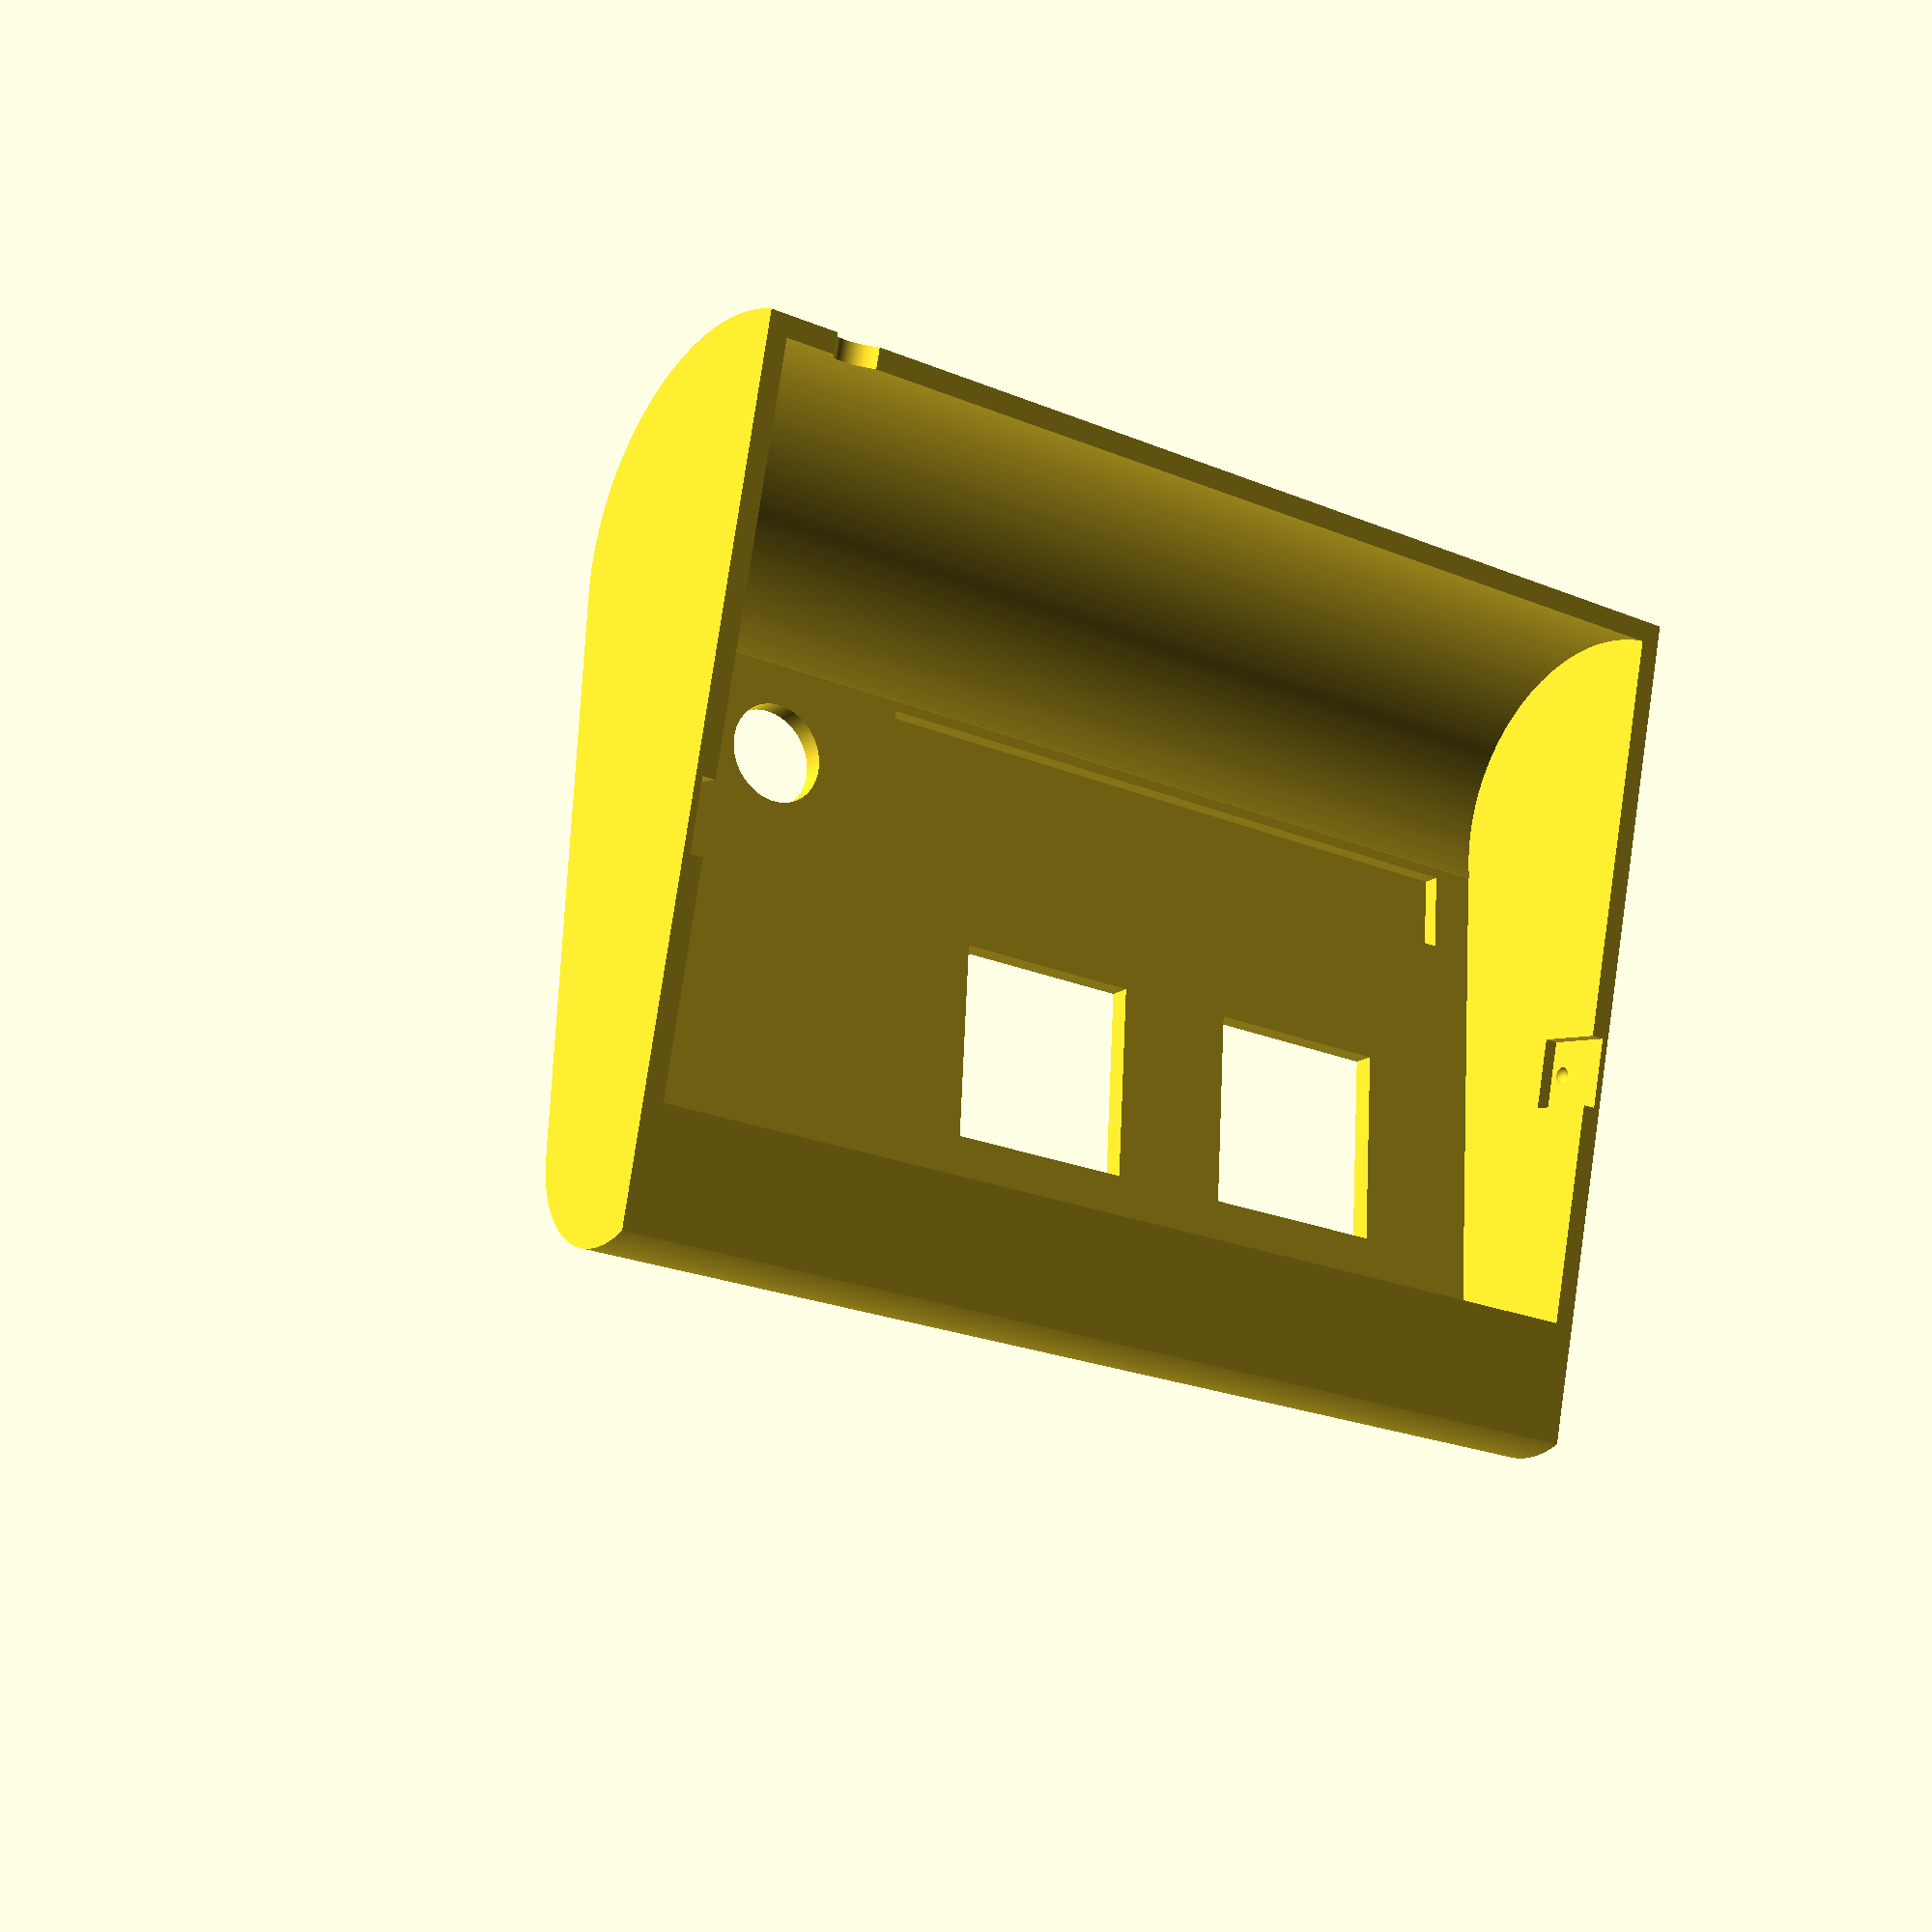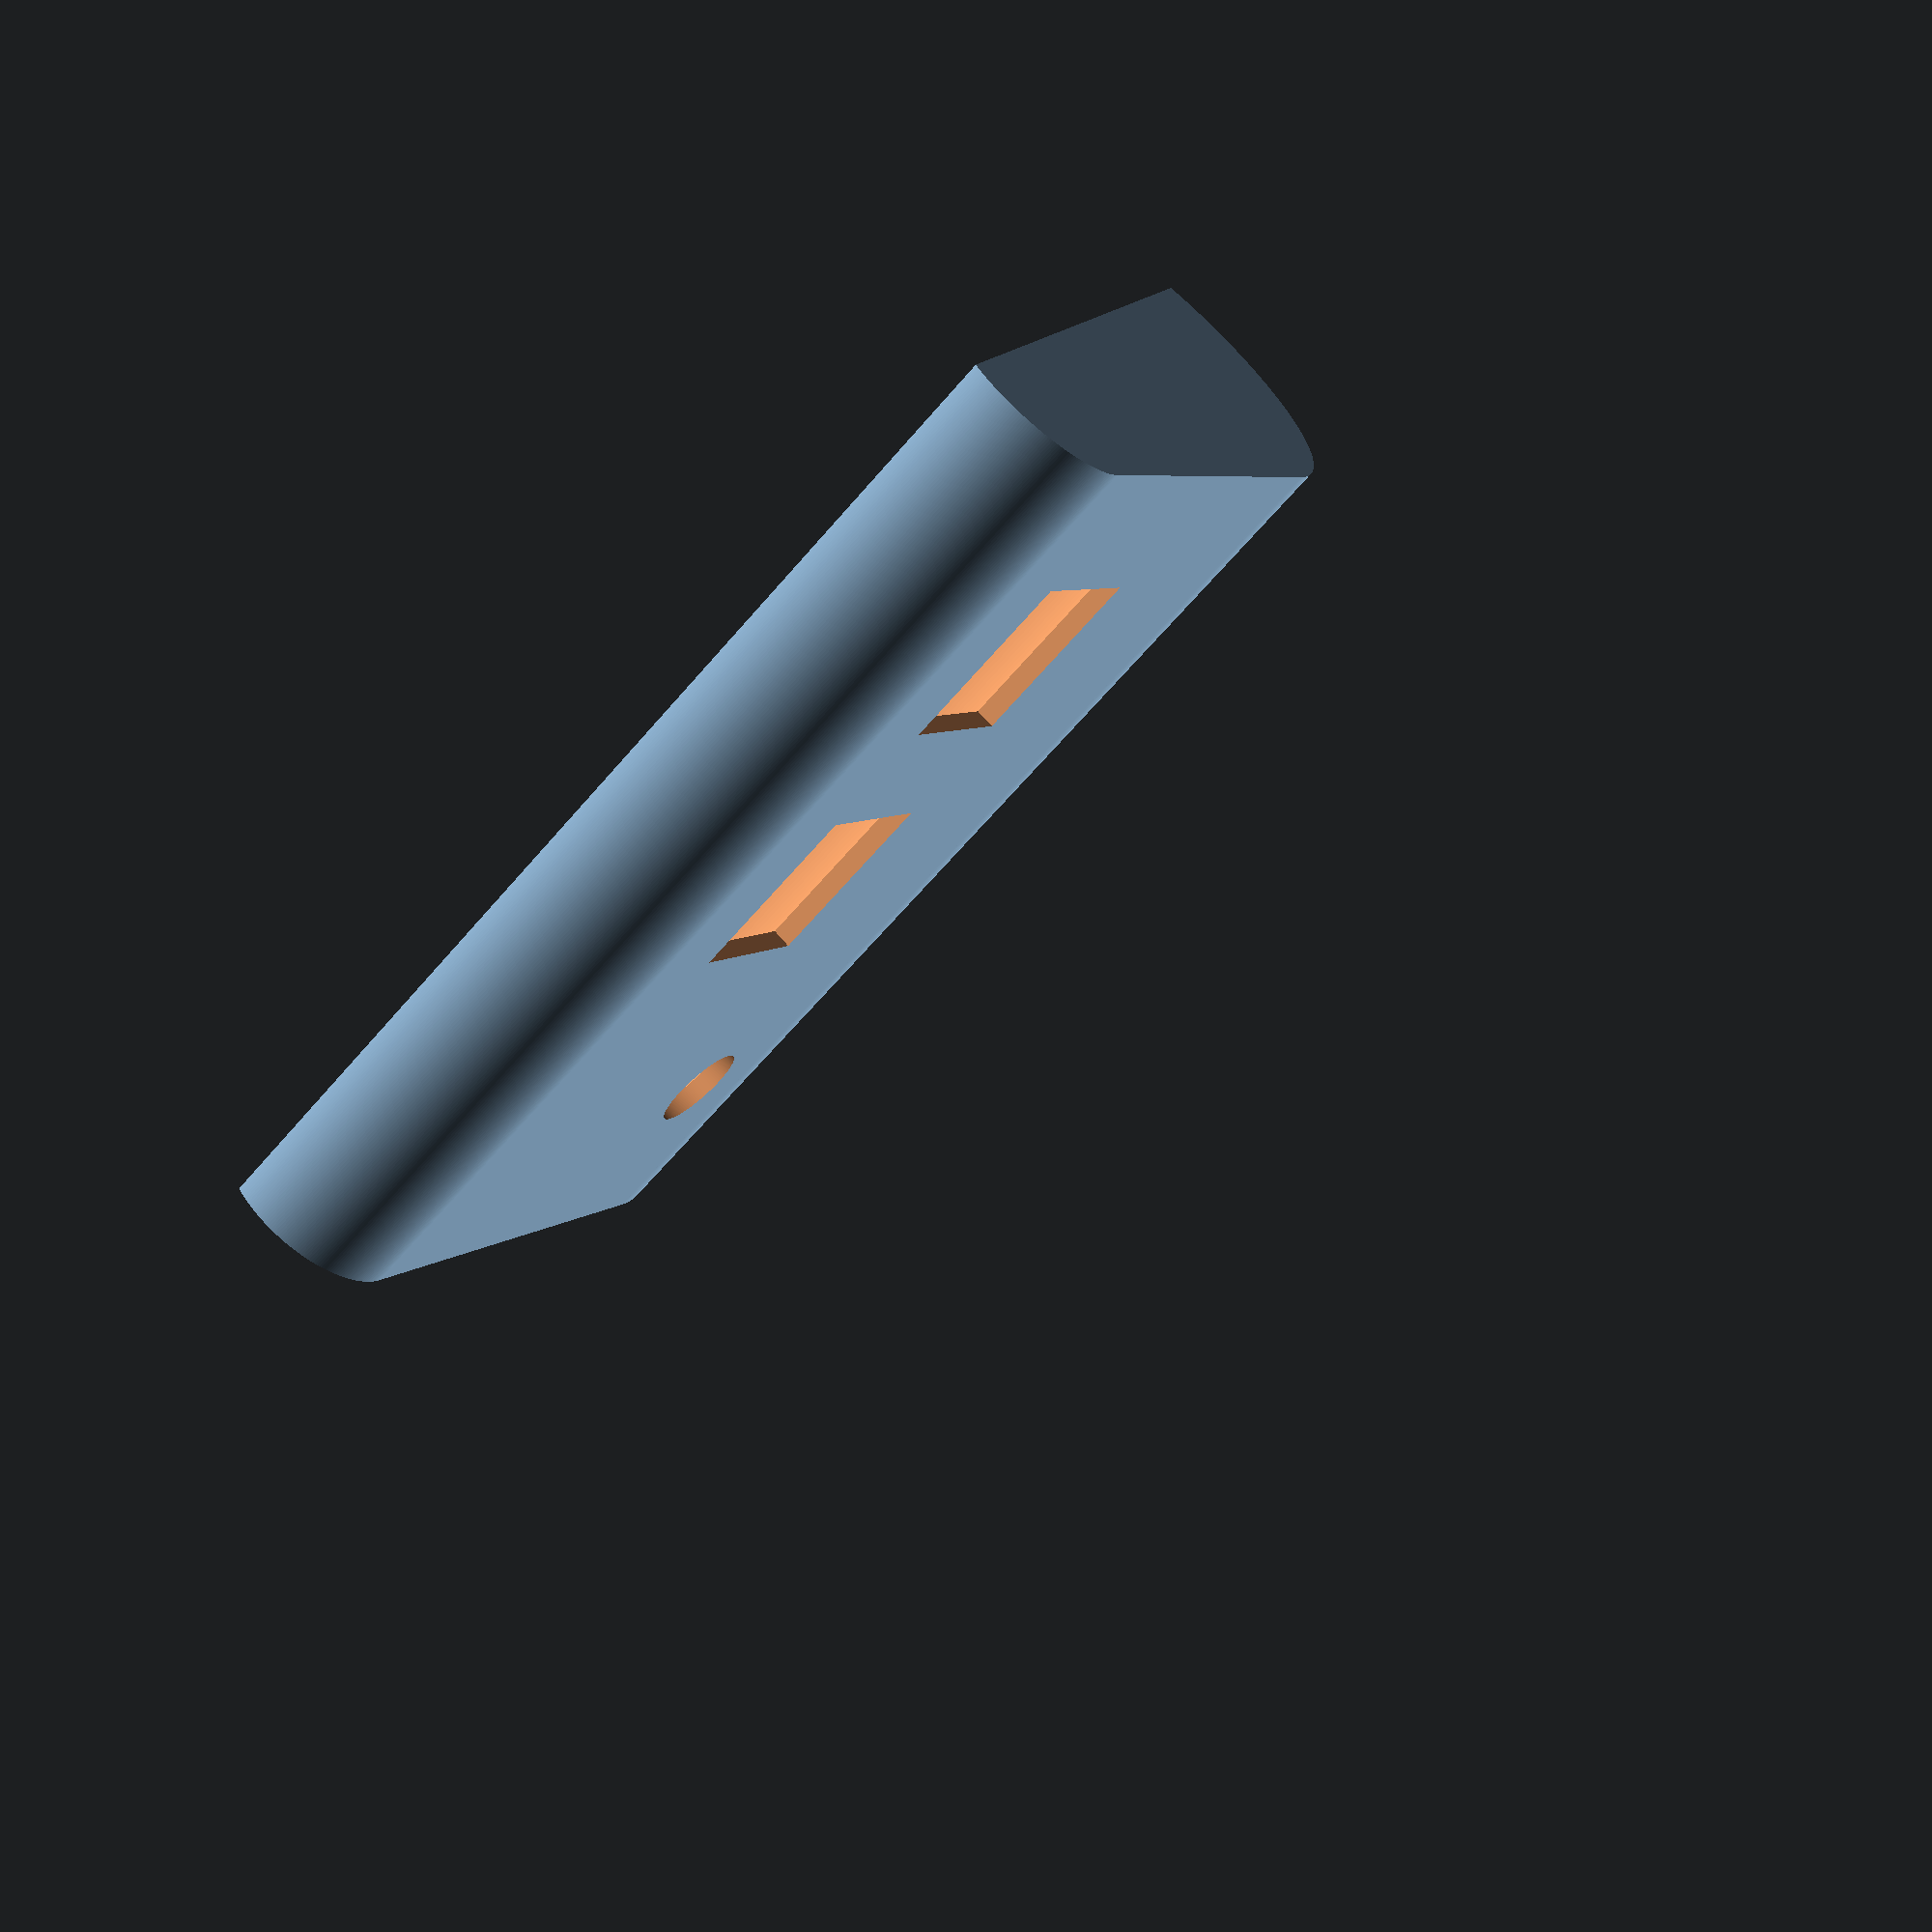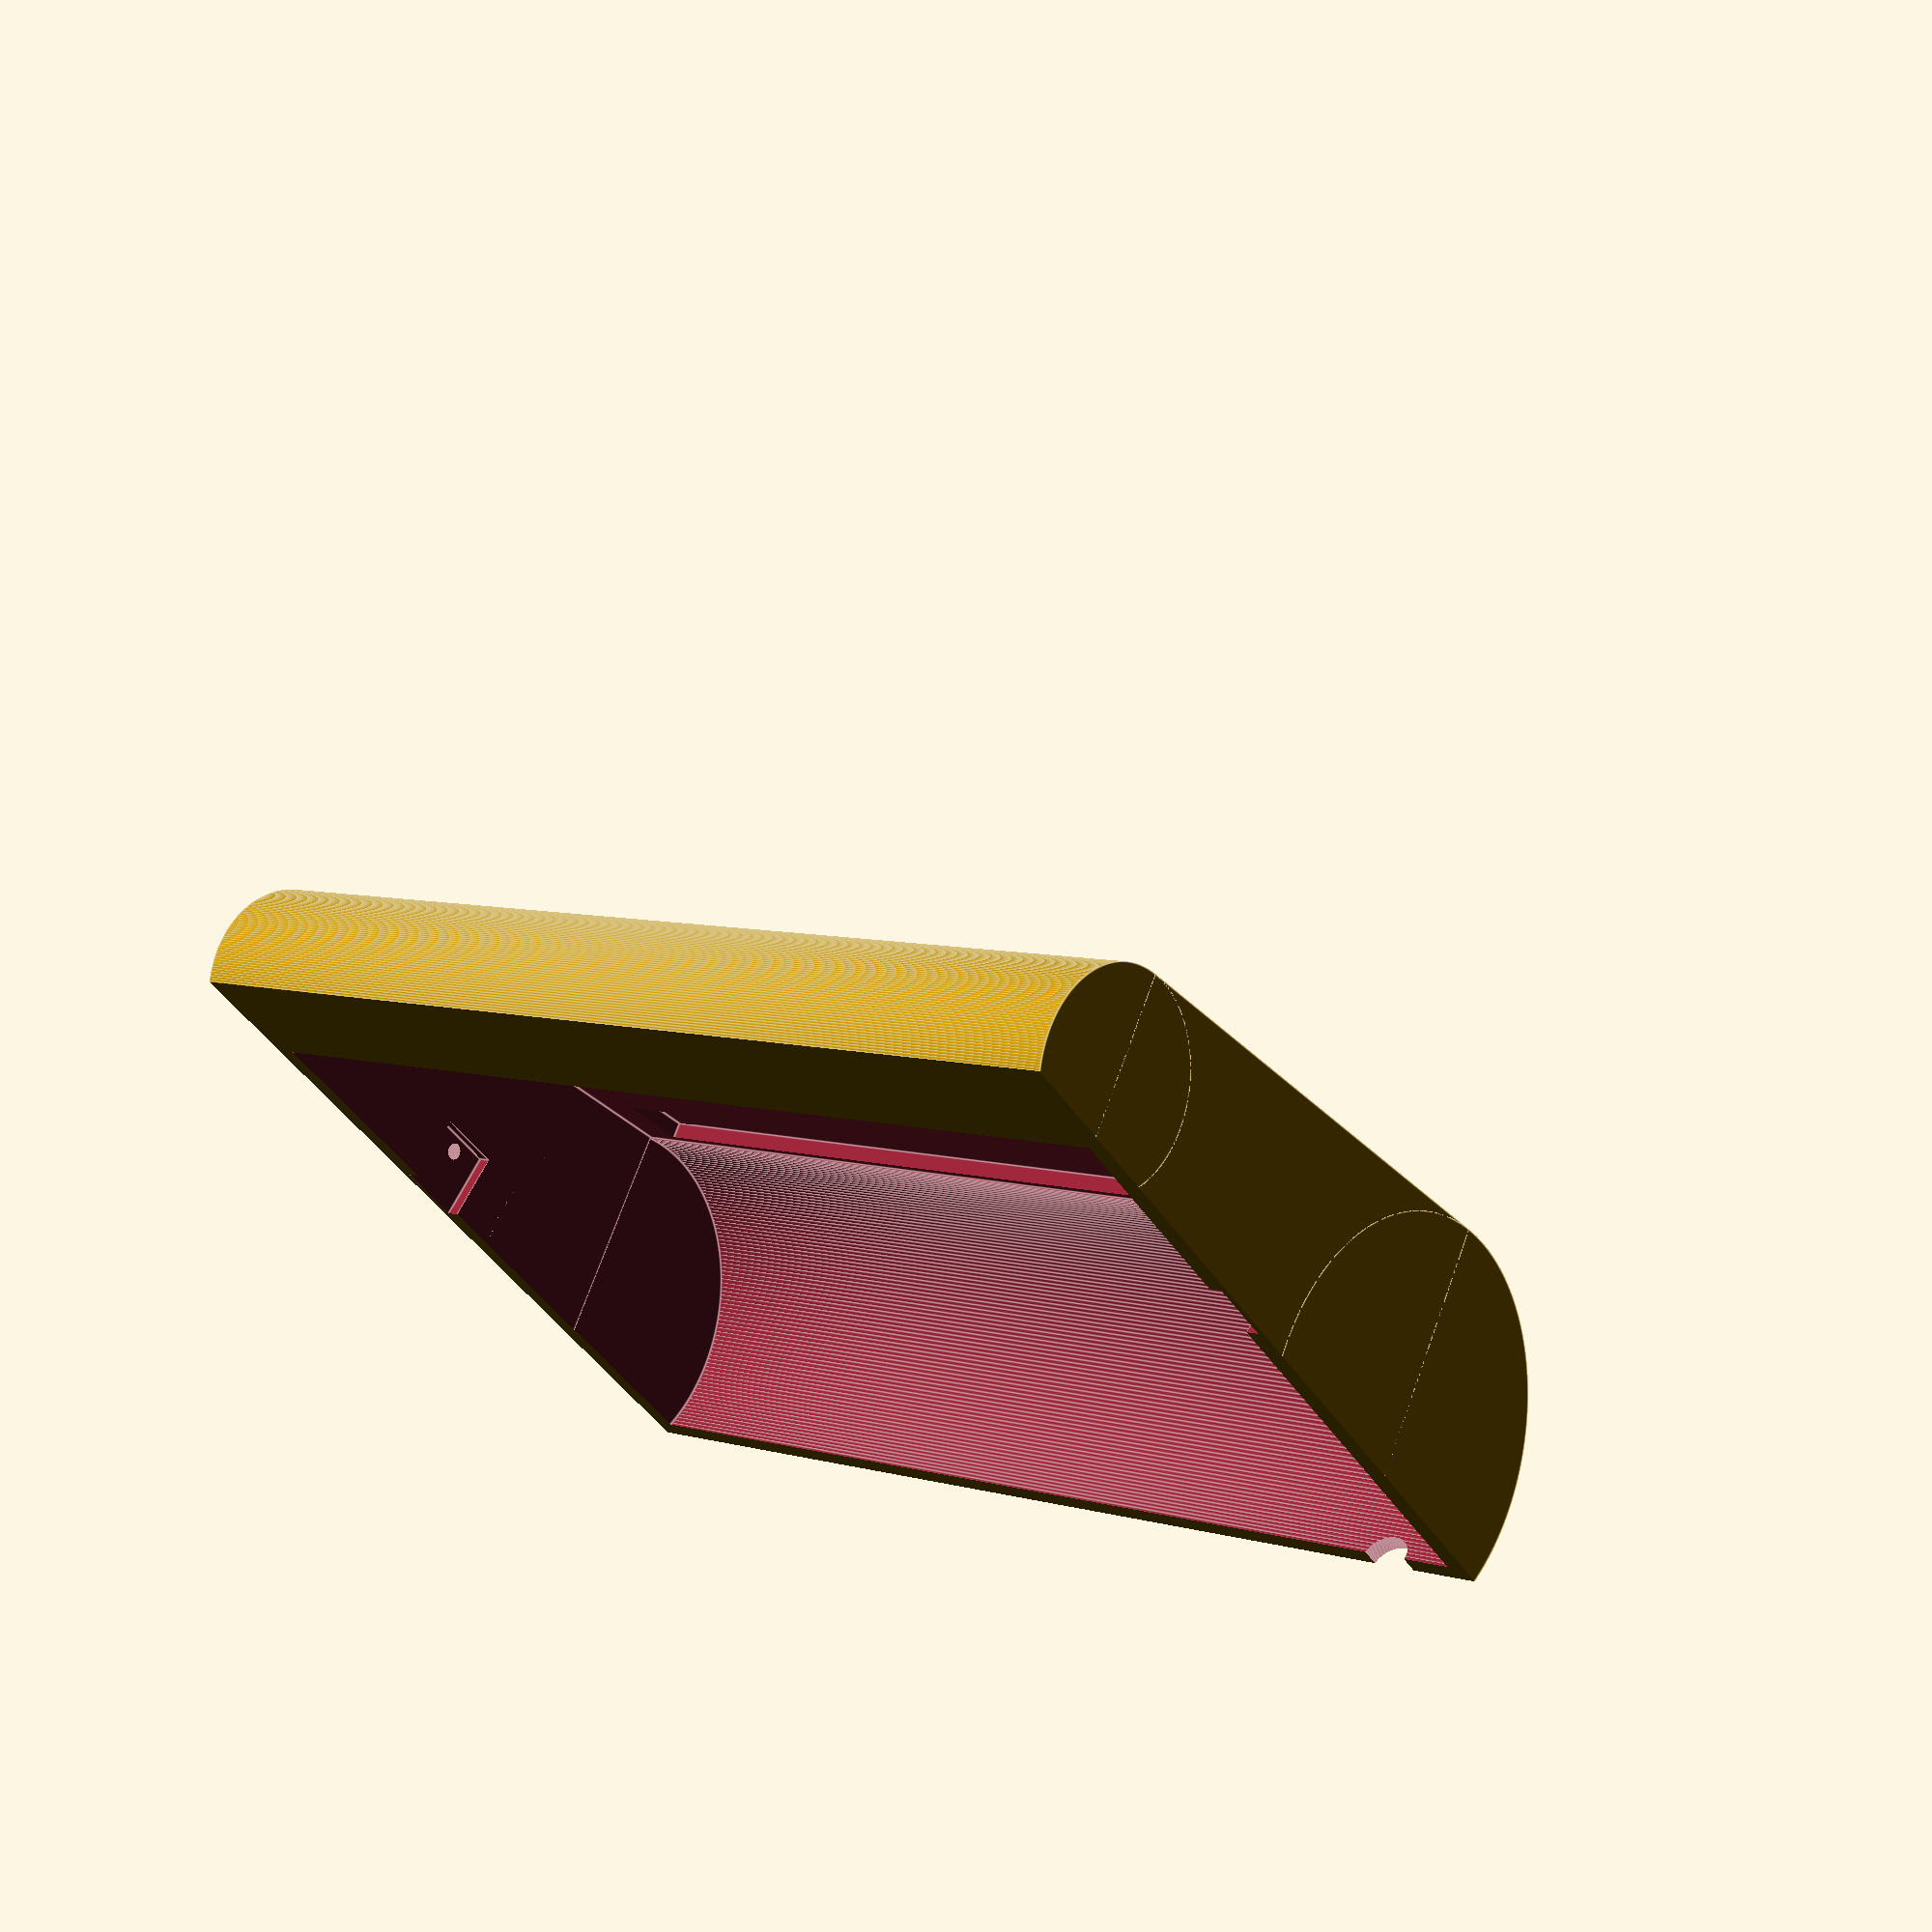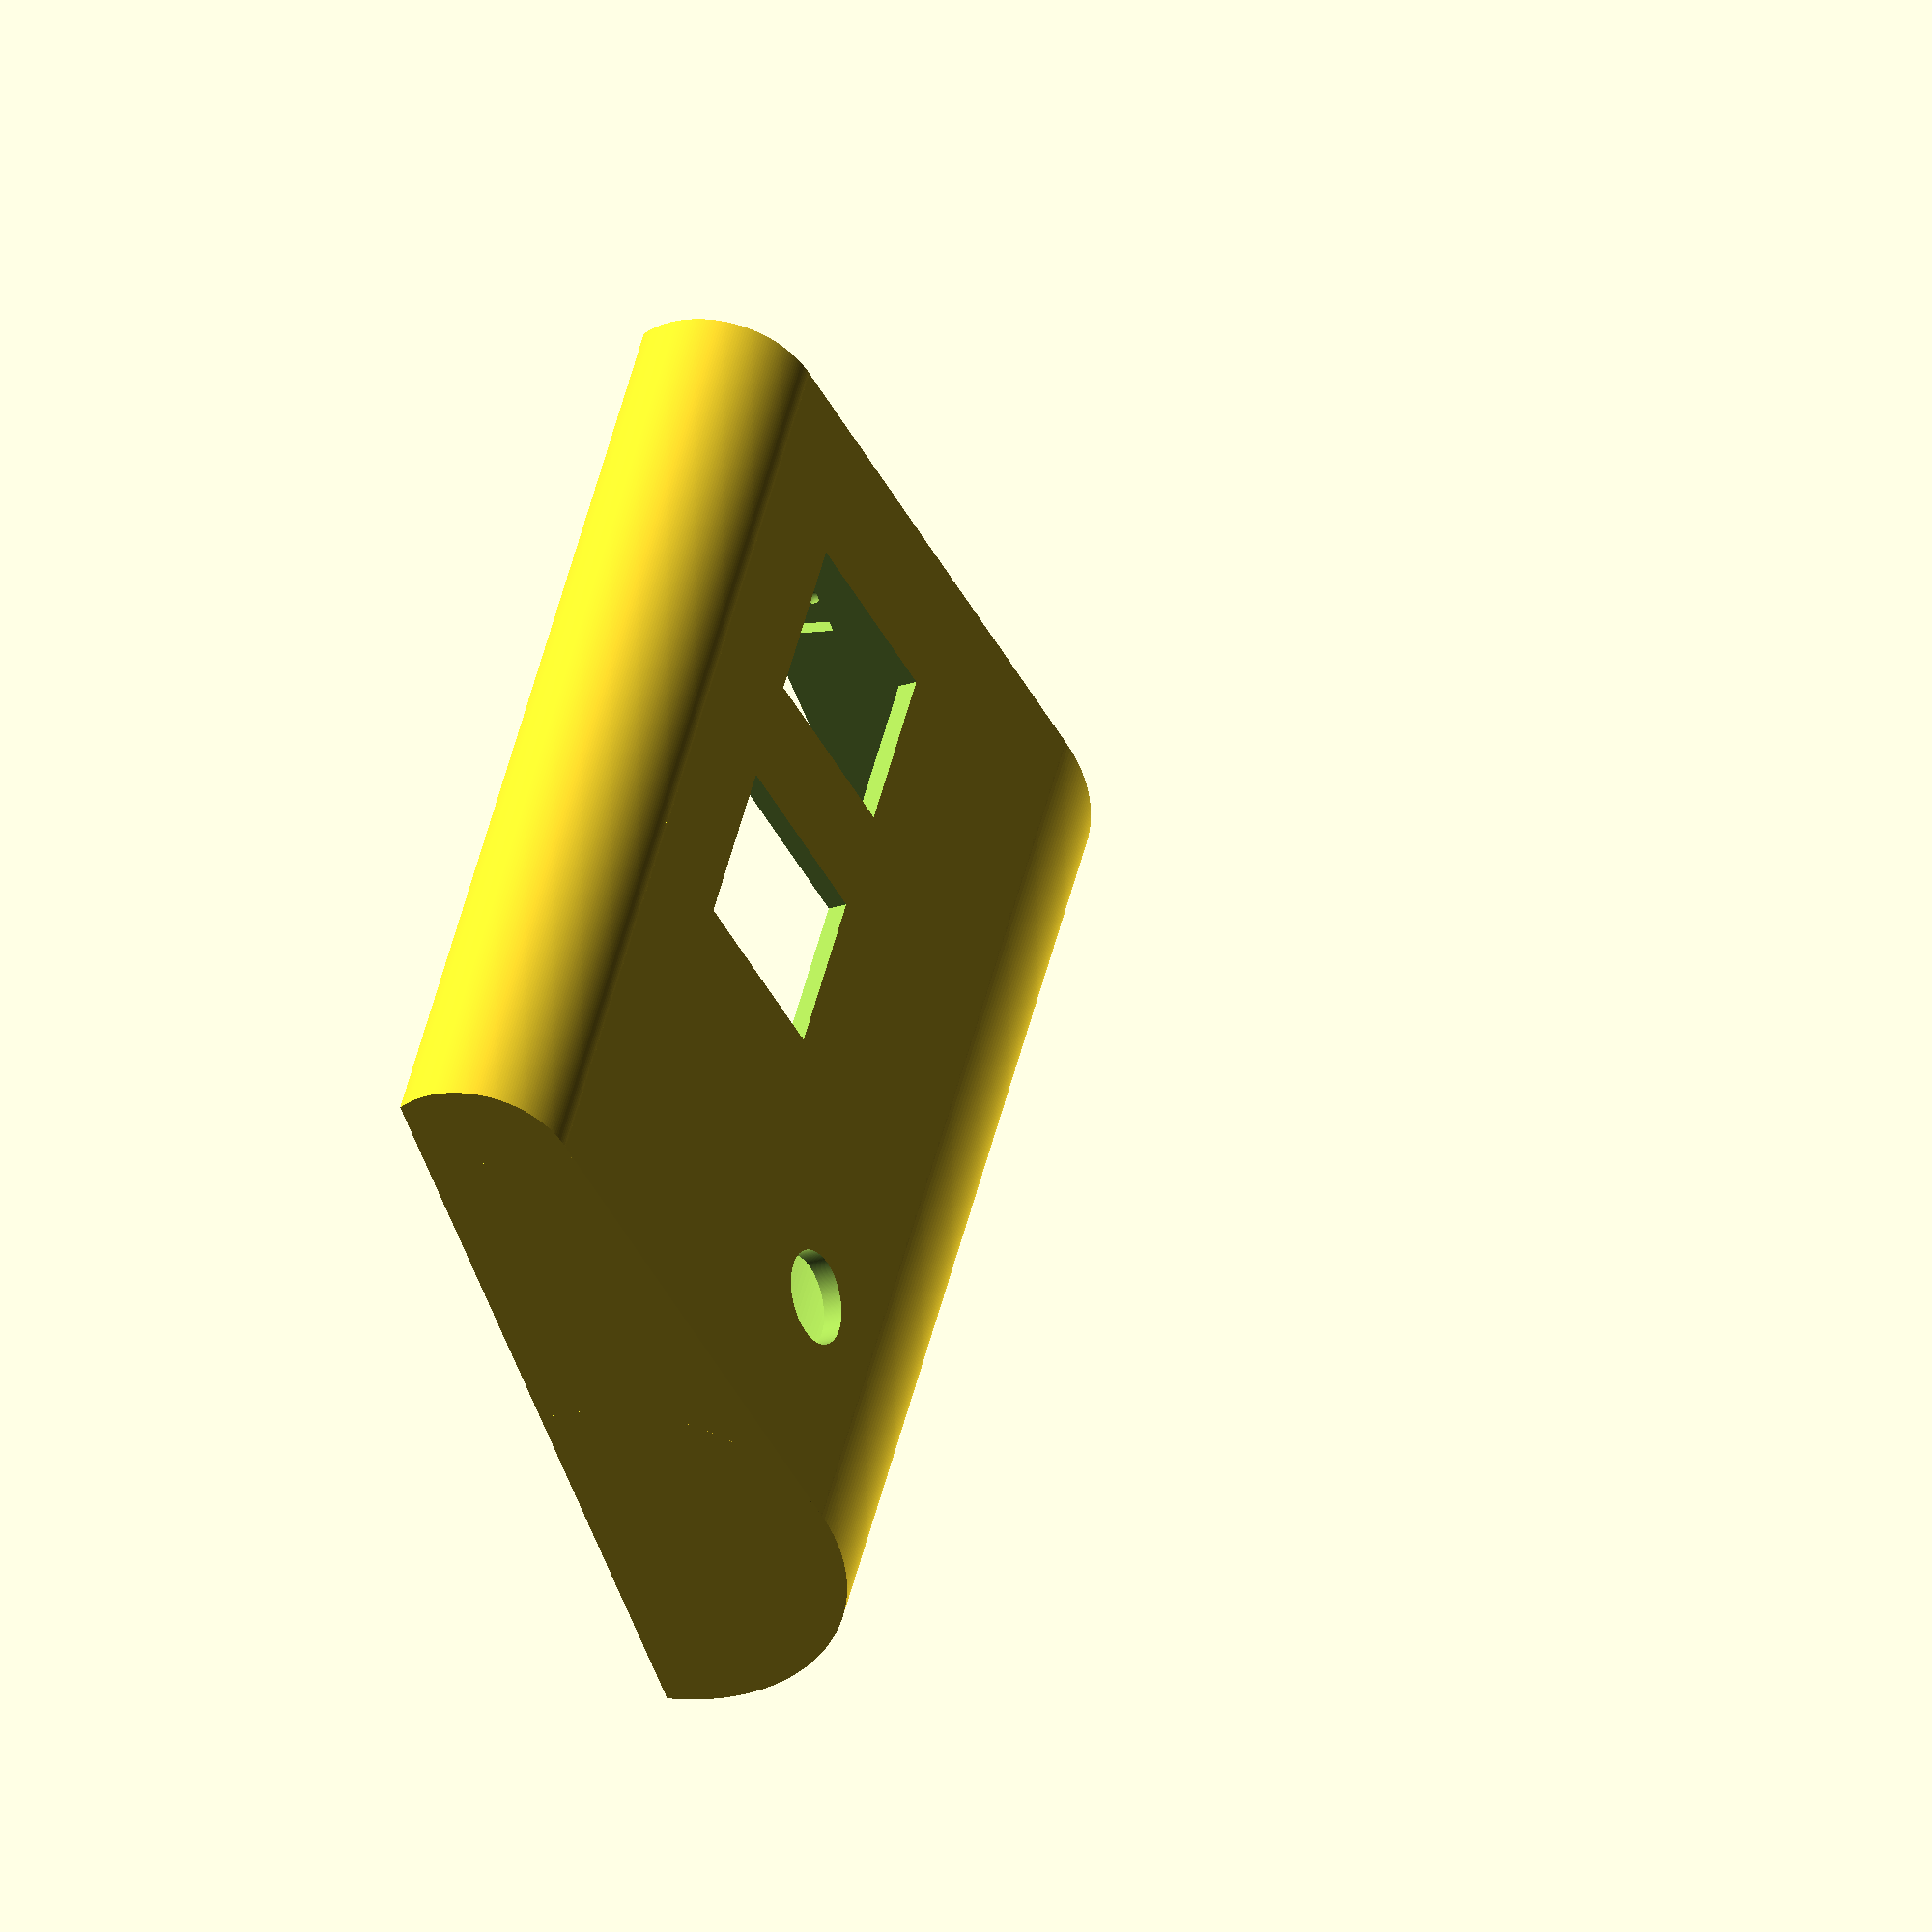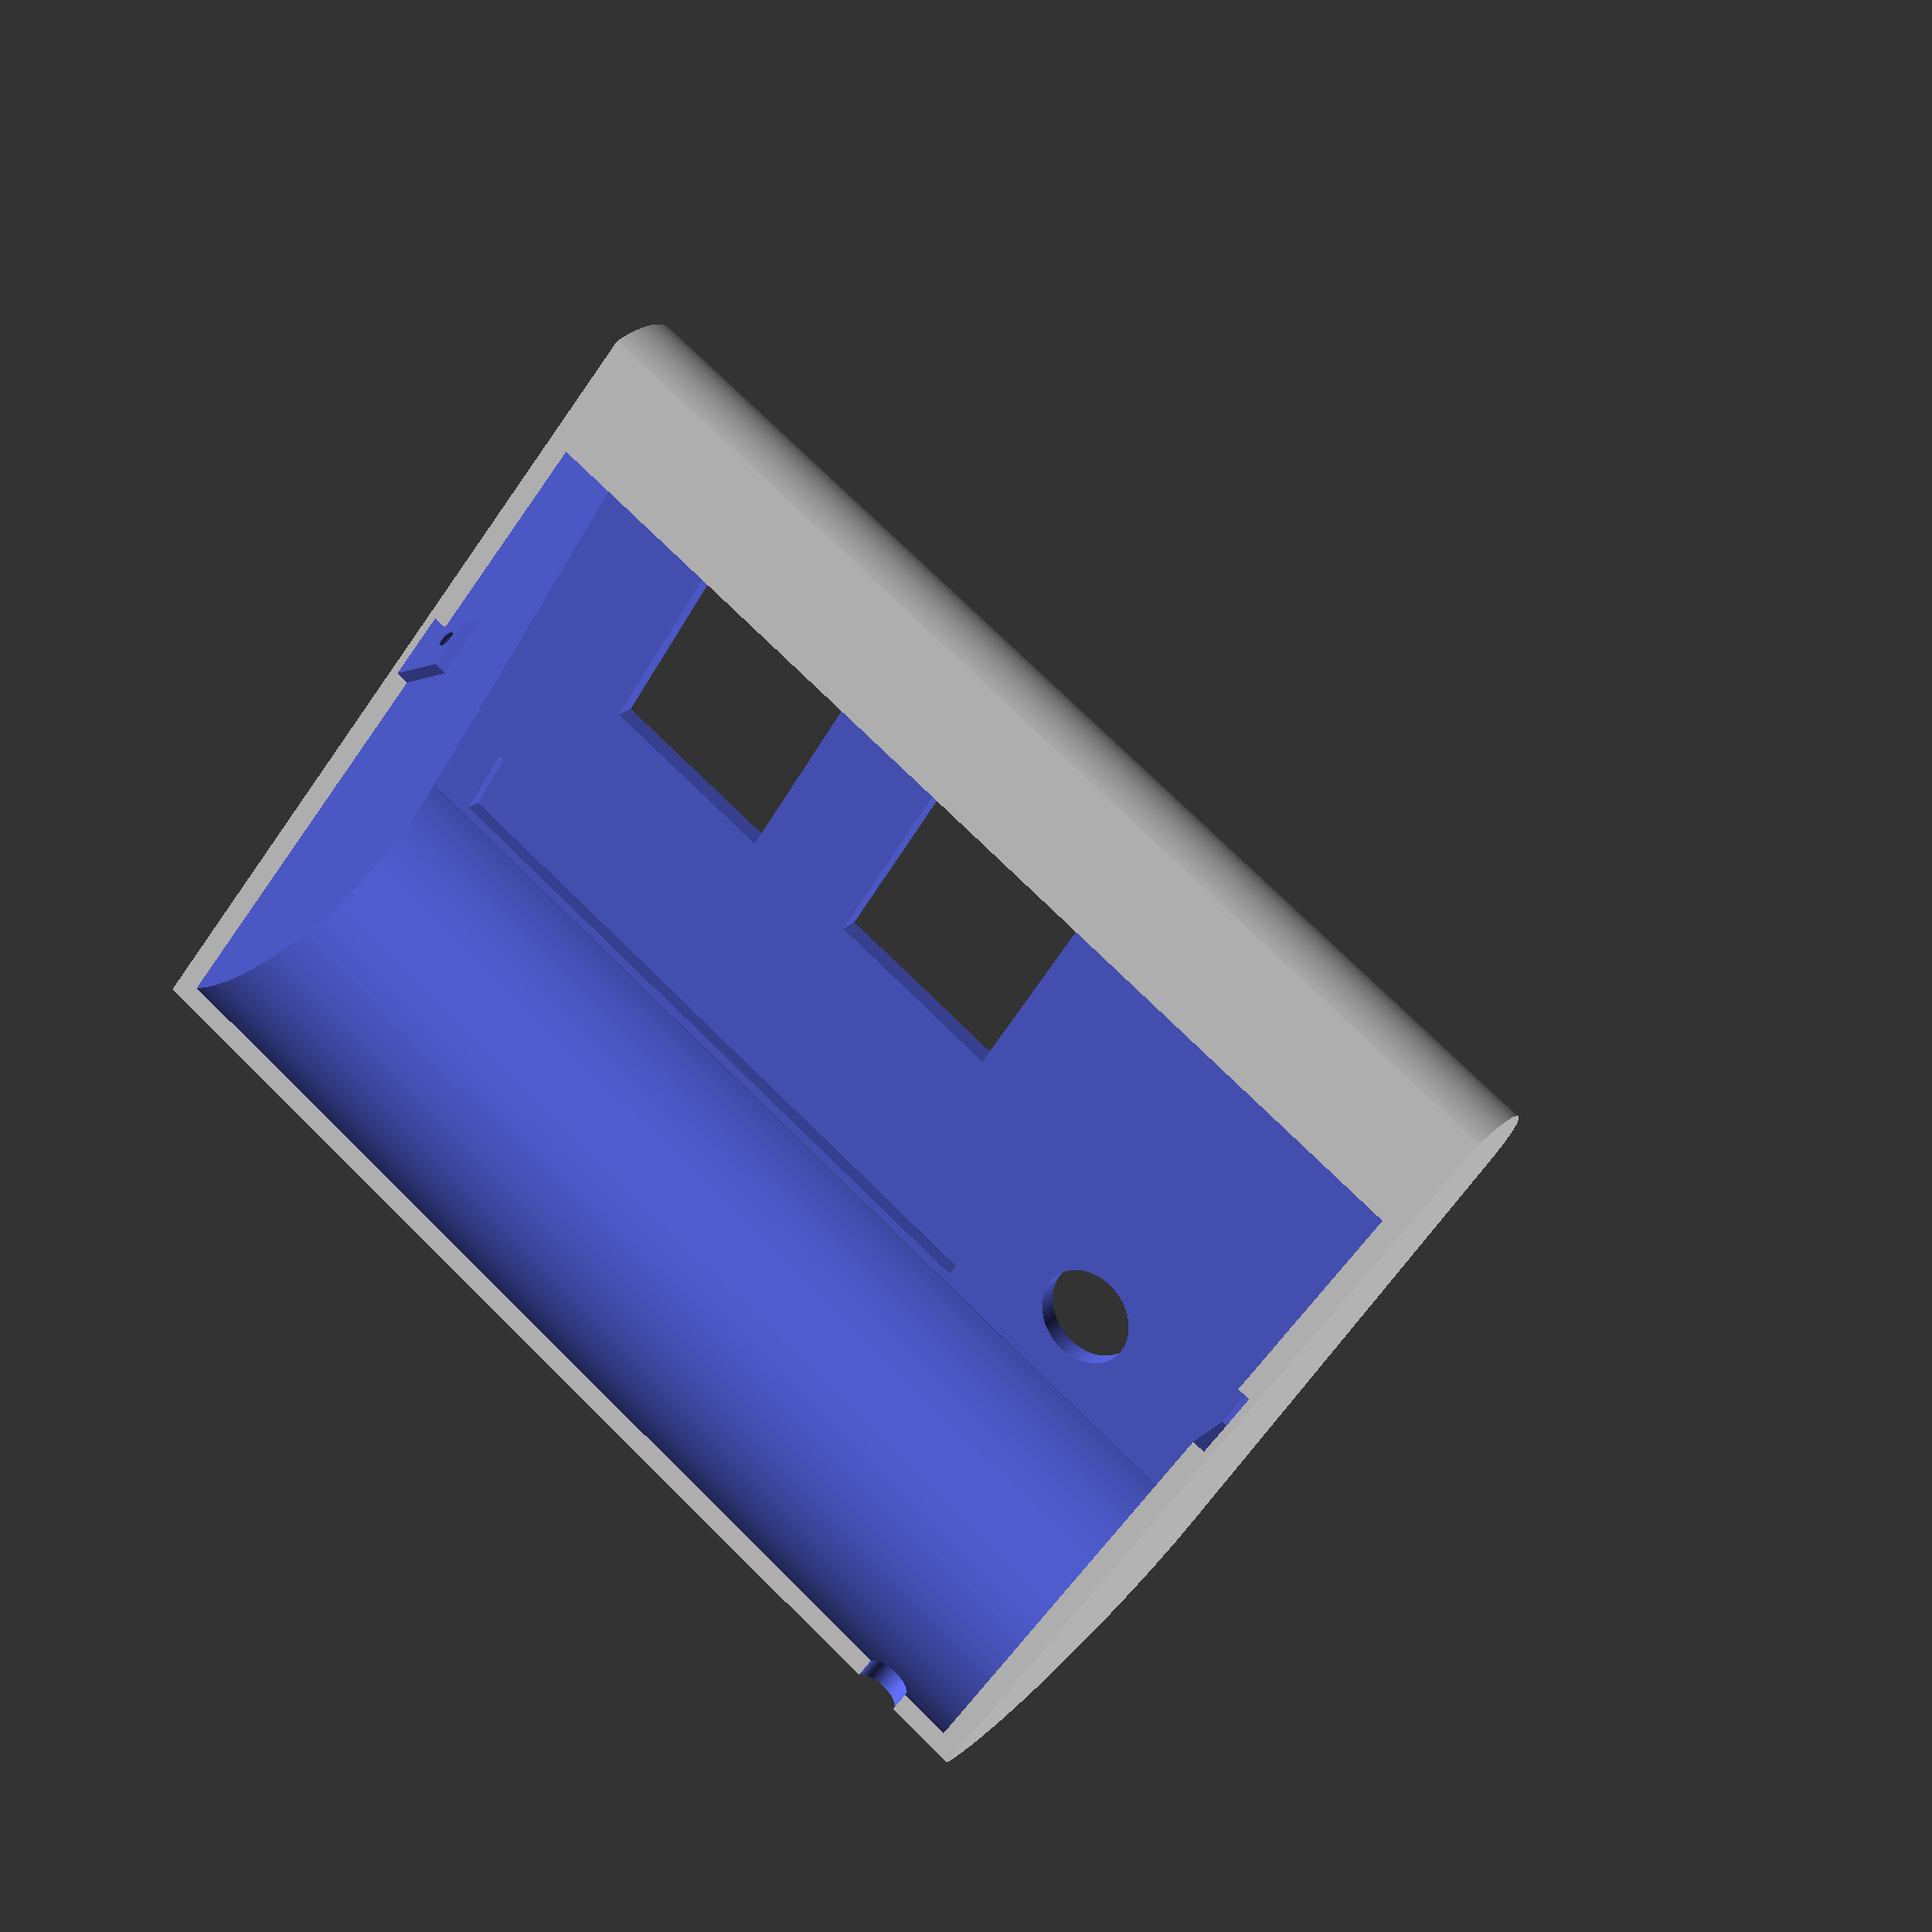
<openscad>
$fn=256;

capWidthBase=18;
capHeightBase=18;

keyHoleWidth=14;
keyHoleLength=14;

boxWidth=80;
boxDepth=40;
boxTopRawHeight=30;

module baseBox() {
        rotate([10, 0, 0])
        difference() {
            union() {
                cube([boxWidth, boxDepth, boxTopRawHeight], center=true);
                translate([-boxWidth/2, boxDepth/2, 0])
                    rotate([0, 90, 0])
                        cylinder(r=boxTopRawHeight/2, h=boxWidth);
                translate([-boxWidth/2, -boxDepth/2, boxTopRawHeight/2 - boxTopRawHeight/4])
                    rotate([0, 90, 0])
                        cylinder(r=boxTopRawHeight/4, h=boxWidth);
            }
            translate([-10, boxDepth/2 - 5, boxTopRawHeight/2 - 1 - 0.3])
                cube([50.5, 5.5, 2], center=true);
            translate([-22, -5, boxTopRawHeight / 2 + 5])
                cube([keyHoleWidth, keyHoleLength, boxTopRawHeight], center=true);
            translate([-22 + capWidthBase + 5, -5, boxTopRawHeight / 2 + 5])
                cube([keyHoleWidth, keyHoleLength, boxTopRawHeight], center=true);
            translate([25, 12, boxTopRawHeight/2 - 5])
                cylinder(r=3.55, h=10);
            union() {
                translate([0, 0, -0.751])
                    cube([boxWidth-3, boxDepth - 3, boxTopRawHeight - 1.5], center=true);
                translate([-(boxWidth-3)/2, boxDepth/2, 0])
                    rotate([0, 90, 0])
                        cylinder(r=boxTopRawHeight/2 - 1.5, h=boxWidth-3);
            }
    }
}

module top() {
    difference() {
        intersection() {
            baseBox();
            translate([0, 0, boxTopRawHeight])
                cube([boxWidth + 1, boxDepth + boxTopRawHeight, boxTopRawHeight * 2], center=true);
        }
        translate([1/2 + boxWidth/2 - 1.5 - 0.01, 0, 5 / 2 - 0.01])
            union() {
                cube([1, 5.2, 5.2], center=true);
                translate([0.2, 0, 1.5])
                    sphere(r=0.7);
            }
        translate([-(1/2 + boxWidth/2 - 1.5) + 0.01, 0, 5 / 2 - 0.01])
            union() {
                cube([1, 5.2, 5.2], center=true);
                translate([-0.2, 0, 1.5])
                    sphere(r=0.7);
            }
        translate([boxWidth / 2 - 7, boxDepth - 5, 0])
            rotate([90, 0, 0])
                cylinder(r=1.7, h=10);
    }
}

module bottom() {
    difference() {
        union() {
            intersection() {
                baseBox();
                translate([0, 0, -(boxDepth/2)*tan(10) / 2])
                    cube([boxWidth + 1, boxDepth + boxTopRawHeight, (boxDepth/2)*tan(10)], center=true);
            }
            translate([0, (boxTopRawHeight - 4) / 4, 1.5 / 2 - (boxDepth/2)*tan(10) + 0.15])
                cube([boxWidth - 3 + 0.02, boxDepth - 3 + boxTopRawHeight / 2 - 2 + 0.02, (boxDepth/2)*tan(10) / 2], center = true);
            translate([1/2 + boxWidth/2 - 1.5, 0, 5 / 2 - 0.01])
                union() {
                    cube([1, 5, 5], center=true);
                    translate([0.2, 0, 1.5])
                        sphere(r=0.7);
                }
            translate([-(1/2 + boxWidth/2 - 1.5), 0, 5 / 2 - 0.01])
                union() {
                    cube([1, 5, 5], center=true);
                    translate([-0.2, 0, 1.5])
                        sphere(r=0.7);
                }
        }
        translate([boxWidth / 2 - 7, boxDepth - 5, 0])
            rotate([90, 0, 0])
                cylinder(r=1.7, h=10);
    }
}

//translate([0, 0, 10])
rotate([170, 0, 0])
    top();

//bottom();
</openscad>
<views>
elev=16.8 azim=183.2 roll=324.0 proj=p view=solid
elev=105.1 azim=209.5 roll=41.7 proj=p view=solid
elev=288.2 azim=322.6 roll=19.9 proj=p view=edges
elev=201.4 azim=244.7 roll=58.5 proj=o view=solid
elev=159.1 azim=213.8 roll=148.6 proj=p view=solid
</views>
